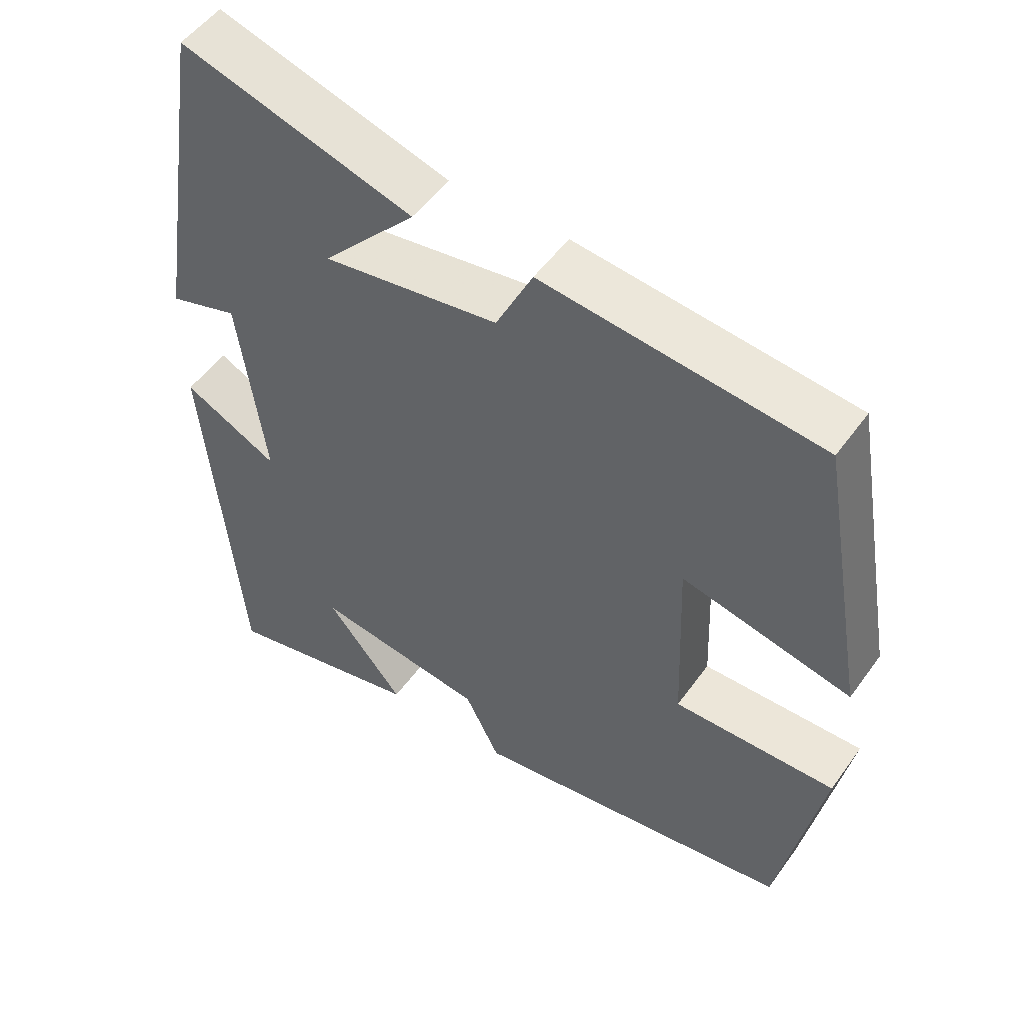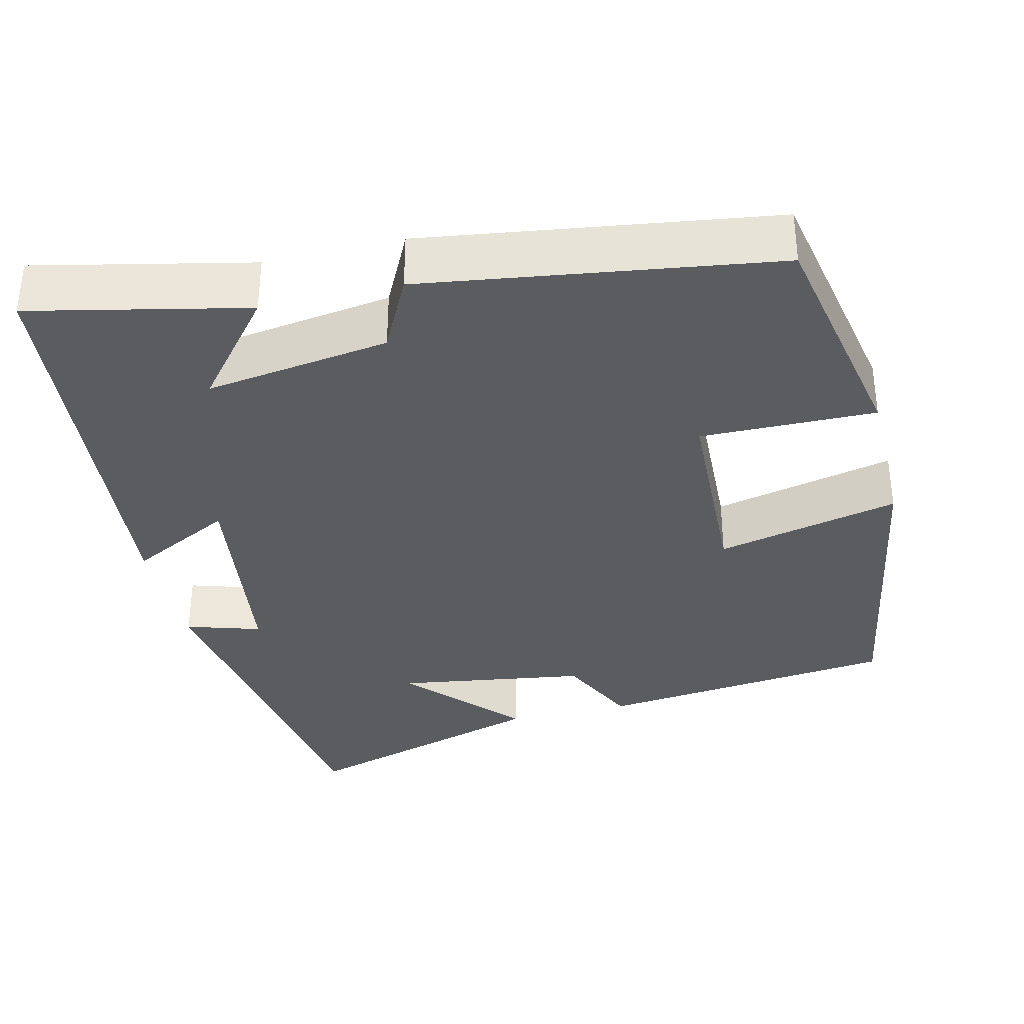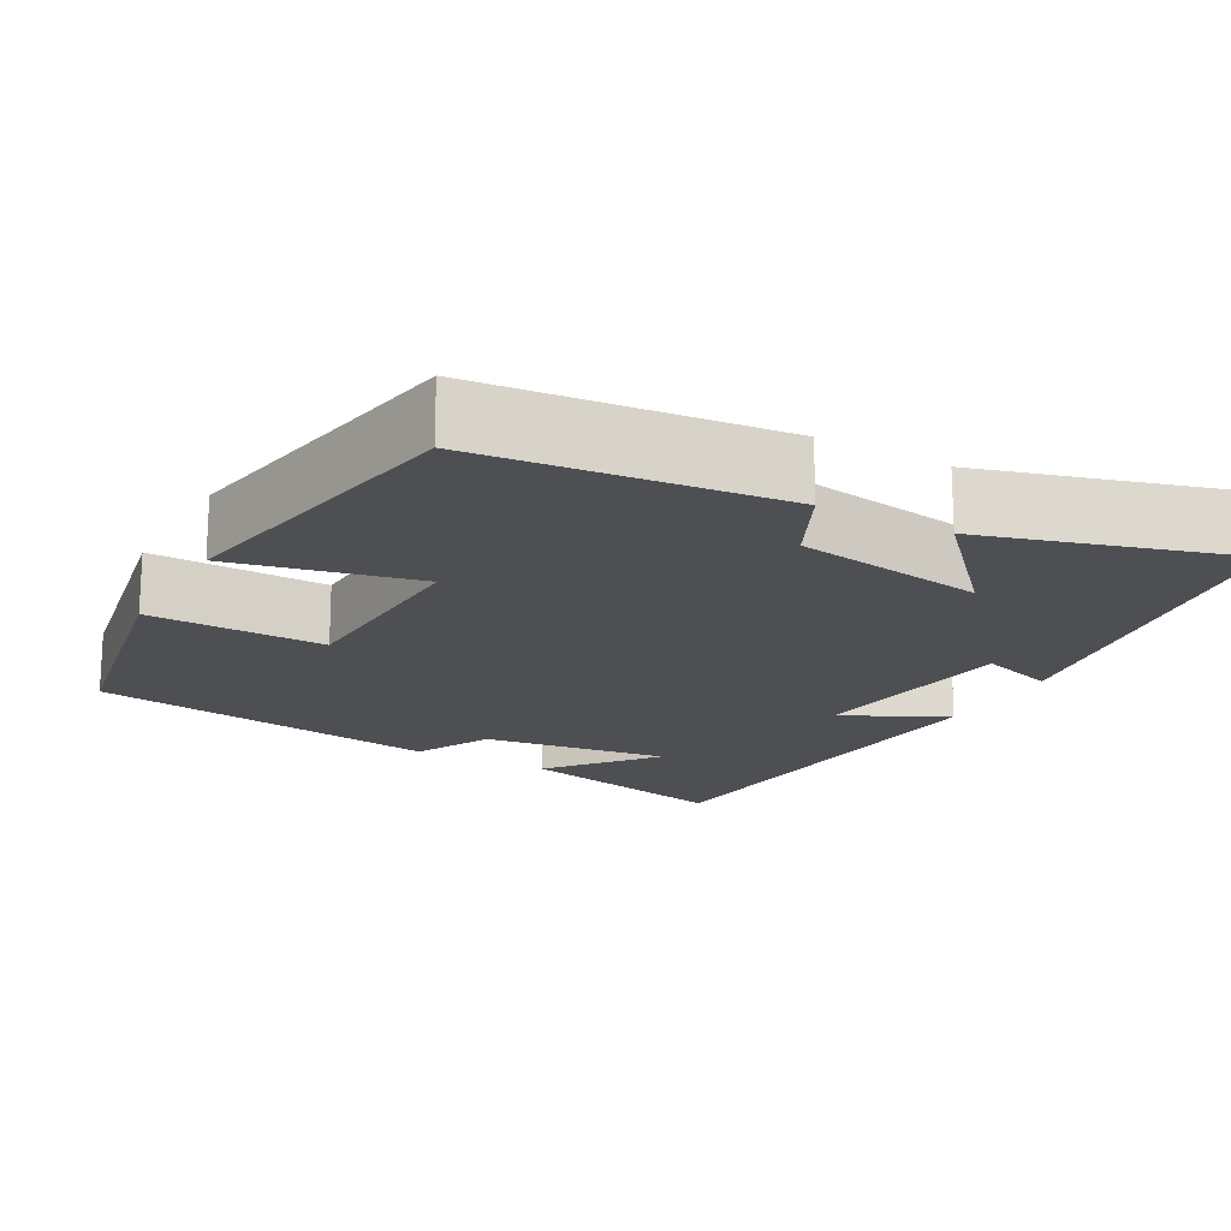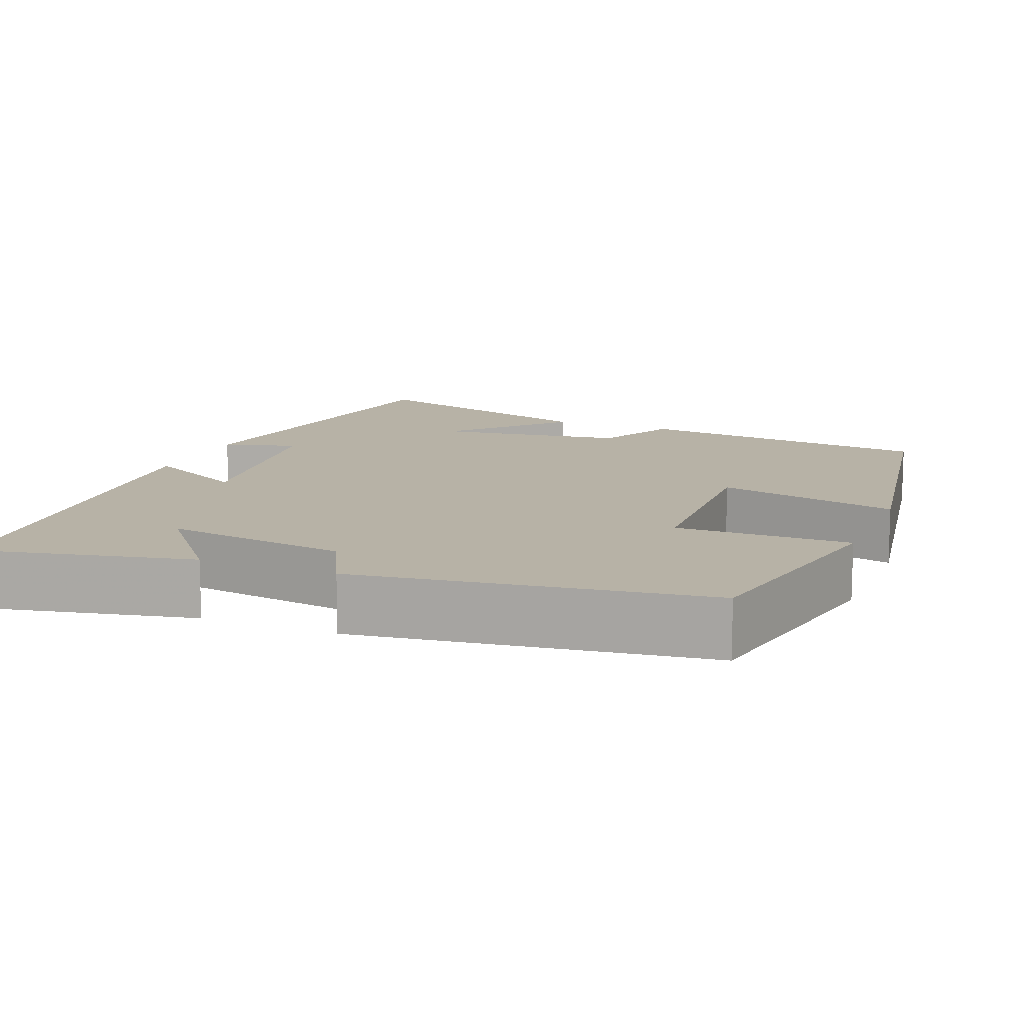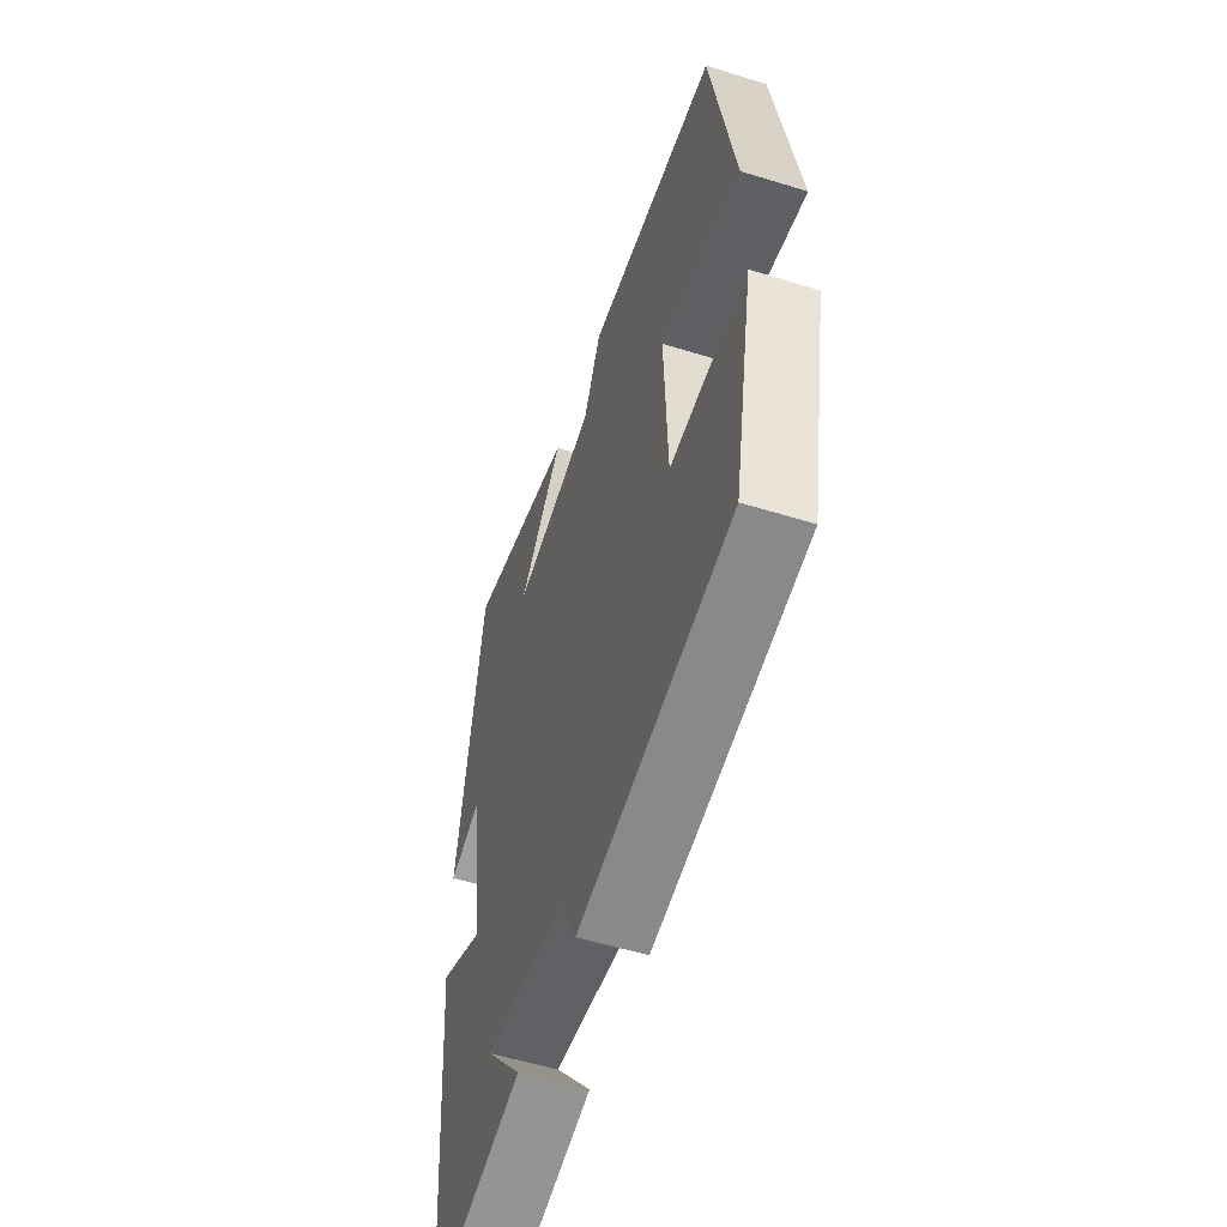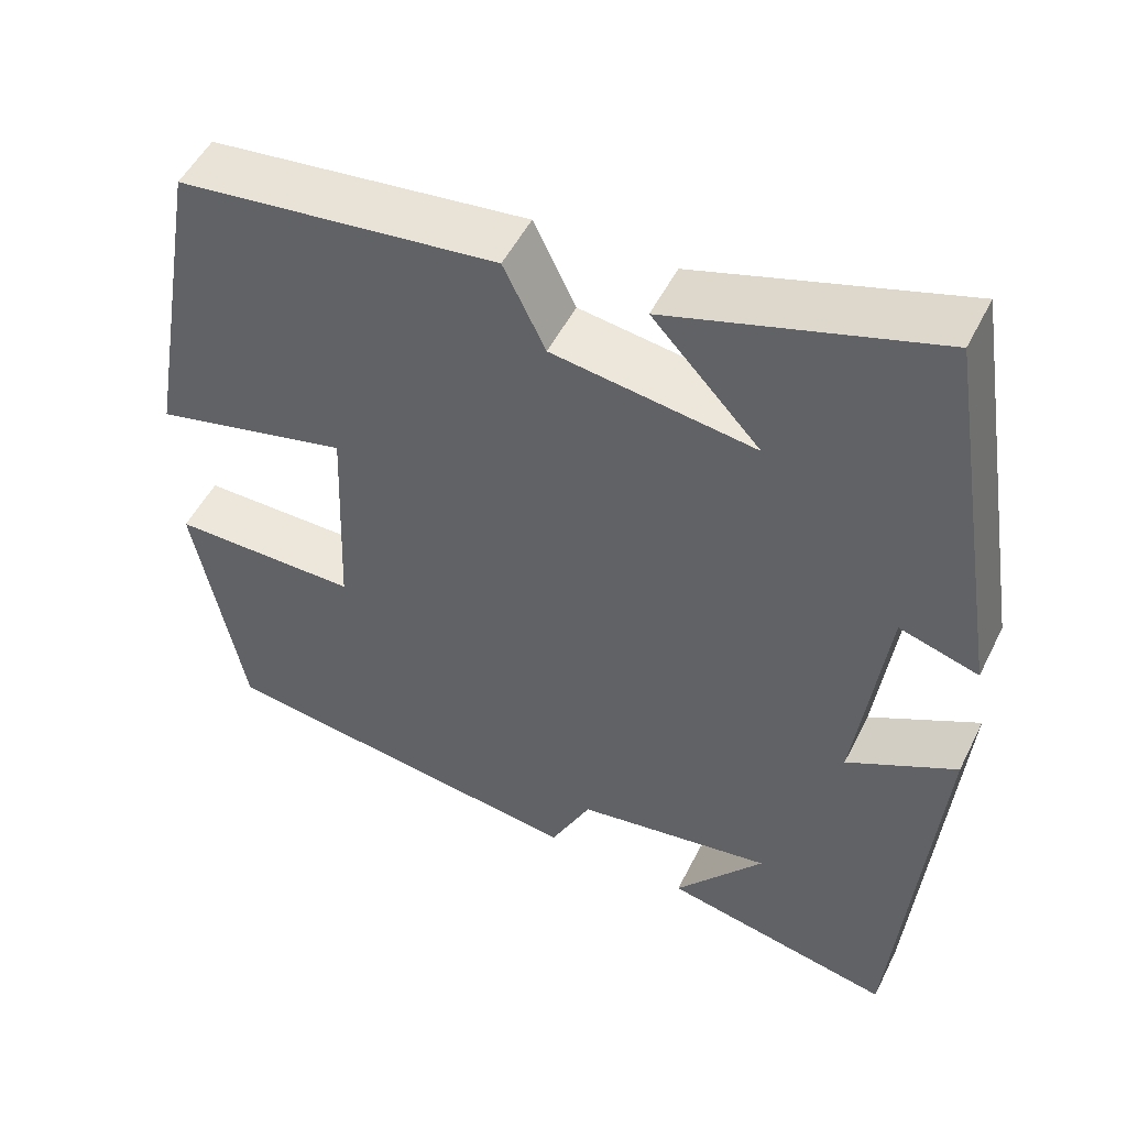
<metadata>
{"format":"obj","ext":"obj","renderer":"f3d","projection":"perspective","resolution":1024,"background":"white","views":[{"elev":51.6,"azim":-145.4,"up":"+Z"},{"elev":-35.1,"azim":-166.5,"up":"+Y"},{"elev":-18.0,"azim":-29.2,"up":"+Y"},{"elev":12.5,"azim":-157.9,"up":"+Y"},{"elev":-55.0,"azim":-108.1,"up":"+Z"},{"elev":50.7,"azim":25.8,"up":"+Z"}]}
</metadata>
<code>
v -0.441 0.07 -0.436
v -0.5 0.07 -0.133
v -0.278 0.07 -0.136
v -0.268 0.07 0.12
v -0.5 0.07 0.067
v -0.432 0.07 0.458
v -0.052 0.07 0.5
v -0.002 0.07 0.397
v 0.238 0.07 0.361
v 0.11 0.07 0.5
v 0.427 0.07 0.595
v 0.5 0.07 0.137
v 0.406 0.07 0.166
v 0.37 0.07 -0.102
v 0.5 0.07 -0.035
v 0.453 0.07 -0.56
v 0.179 0.07 -0.5
v 0.285 0.07 -0.37
v 0.051 0.07 -0.404
v 0.003 0.07 -0.5
v -0.441 0 -0.436
v -0.5 0 -0.133
v -0.278 0 -0.136
v -0.268 0 0.12
v -0.5 0 0.067
v -0.432 0 0.458
v -0.052 0 0.5
v -0.002 0 0.397
v 0.238 0 0.361
v 0.11 0 0.5
v 0.427 0 0.595
v 0.5 0 0.137
v 0.406 0 0.166
v 0.37 0 -0.102
v 0.5 0 -0.035
v 0.453 0 -0.56
v 0.179 0 -0.5
v 0.285 0 -0.37
v 0.051 0 -0.404
v 0.003 0 -0.5
f 1 2 3
f 20 1 3
f 19 20 3
f 18 19 3 4
f 16 17 18
f 14 15 16 18
f 13 14 18 4
f 11 12 13
f 9 10 11
f 9 11 13
f 8 9 13 4
f 6 7 8
f 5 6 8
f 4 5 8
f 23 22 21
f 23 21 40
f 23 40 39
f 24 23 39 38
f 38 37 36
f 38 36 35 34
f 24 38 34 33
f 33 32 31
f 31 30 29
f 33 31 29
f 24 33 29 28
f 28 27 26
f 28 26 25
f 28 25 24
f 1 21 22 2
f 2 22 23 3
f 3 23 24 4
f 4 24 25 5
f 5 25 26 6
f 6 26 27 7
f 7 27 28 8
f 8 28 29 9
f 9 29 30 10
f 10 30 31 11
f 11 31 32 12
f 12 32 33 13
f 13 33 34 14
f 14 34 35 15
f 15 35 36 16
f 16 36 37 17
f 17 37 38 18
f 18 38 39 19
f 19 39 40 20
f 20 40 21 1

</code>
